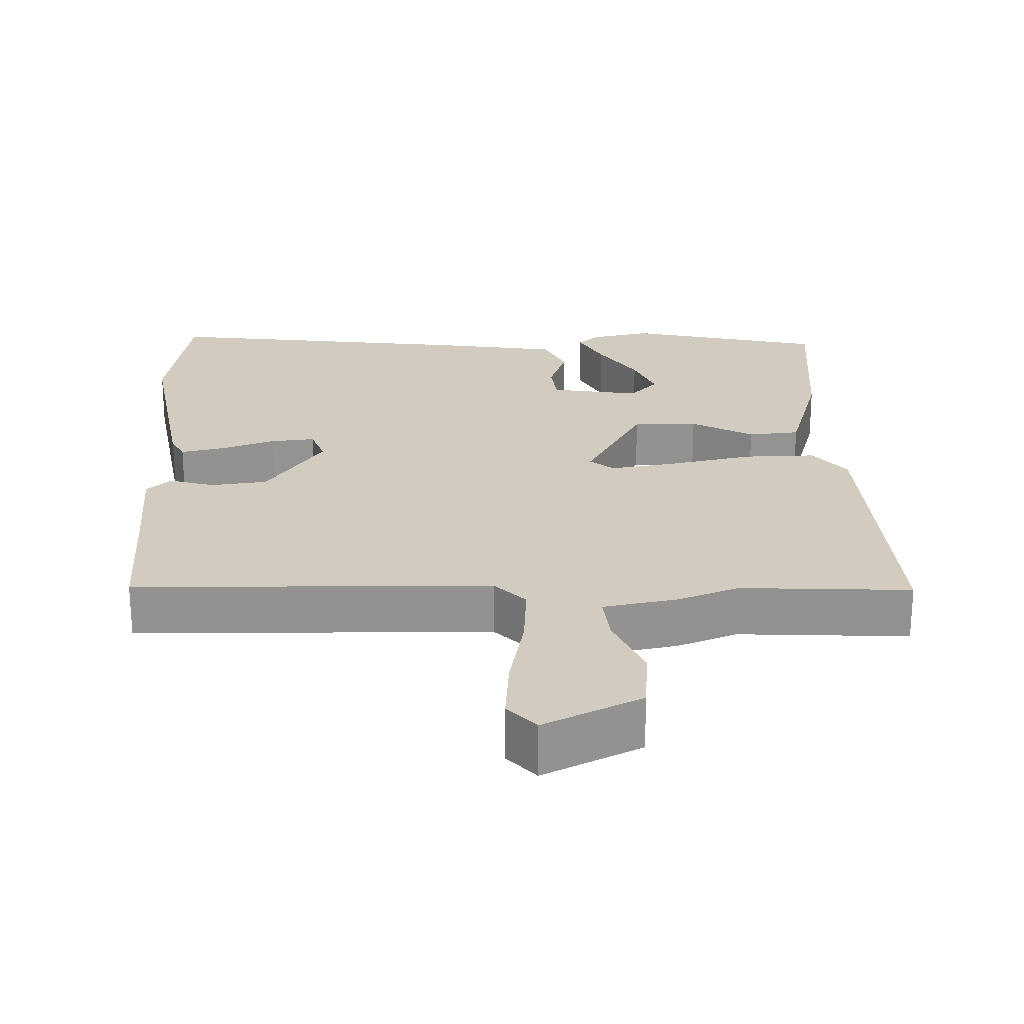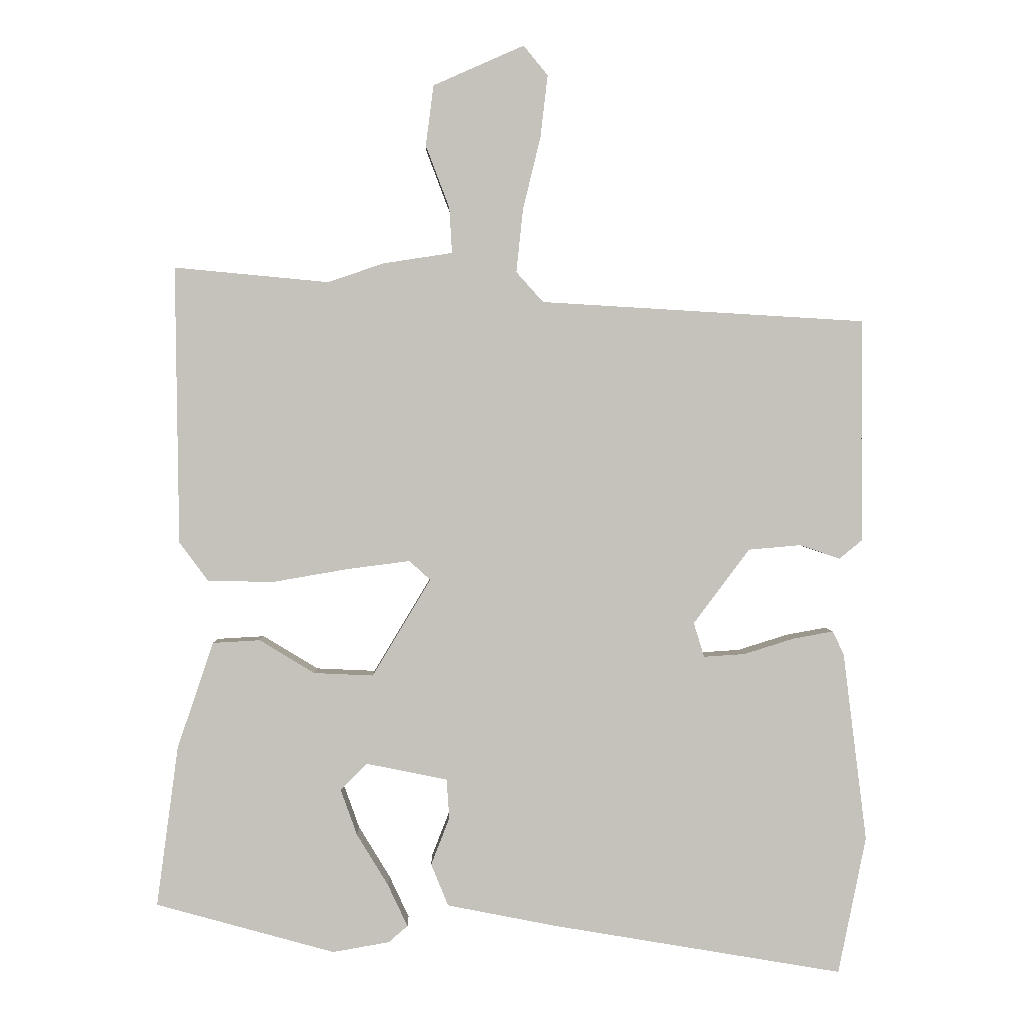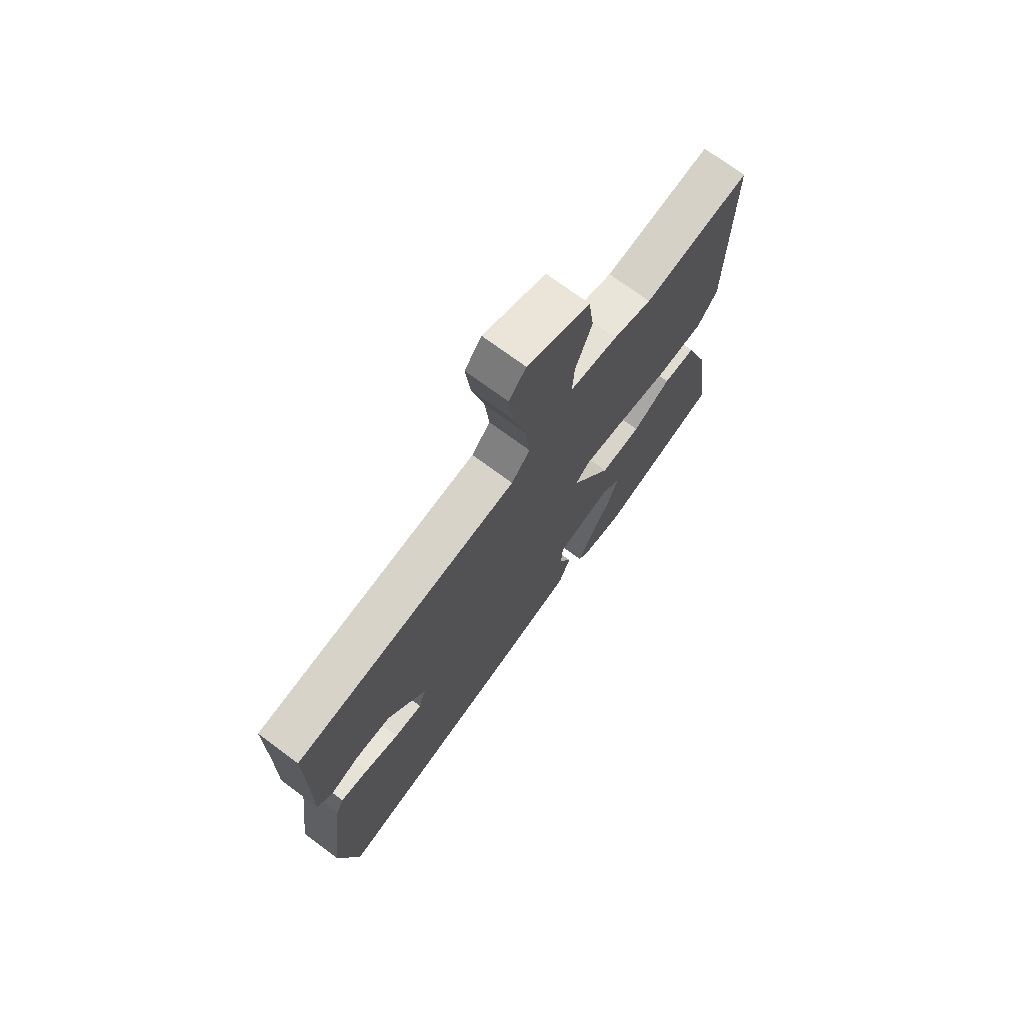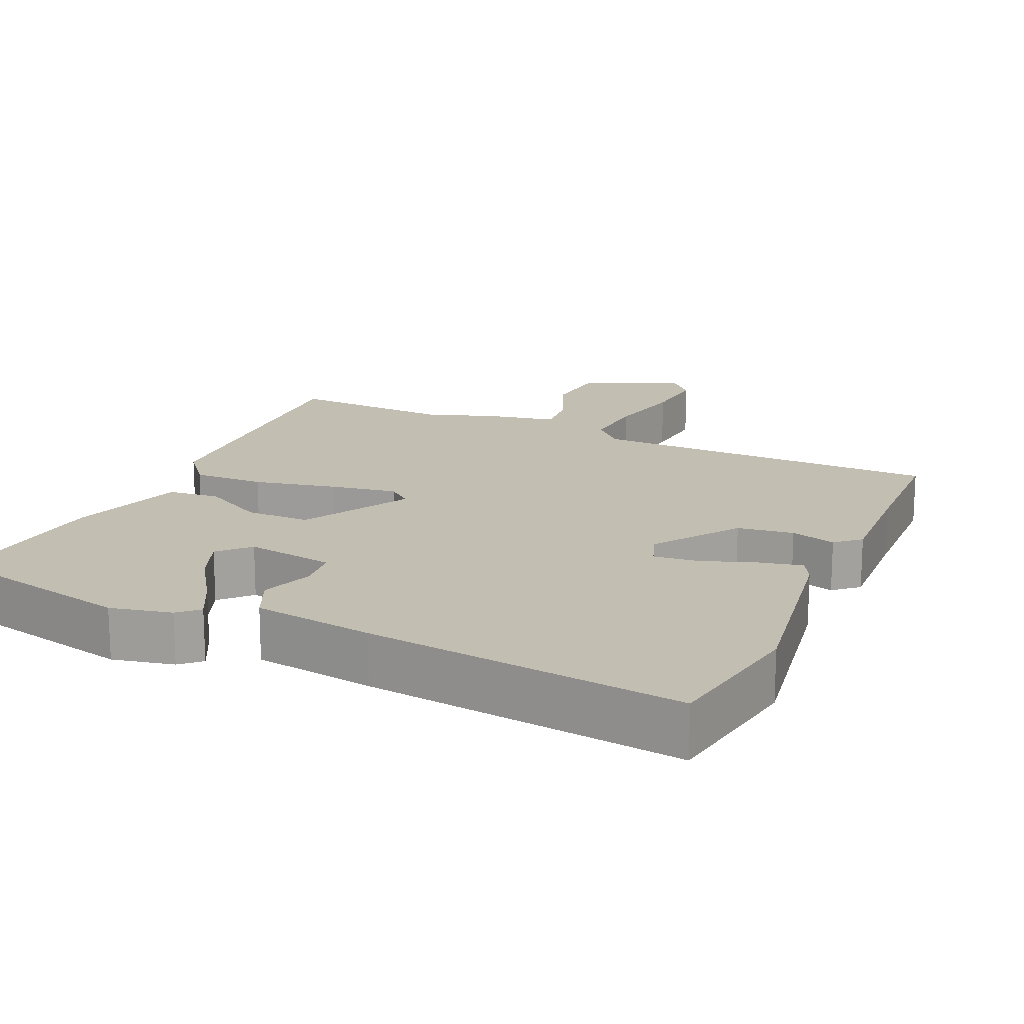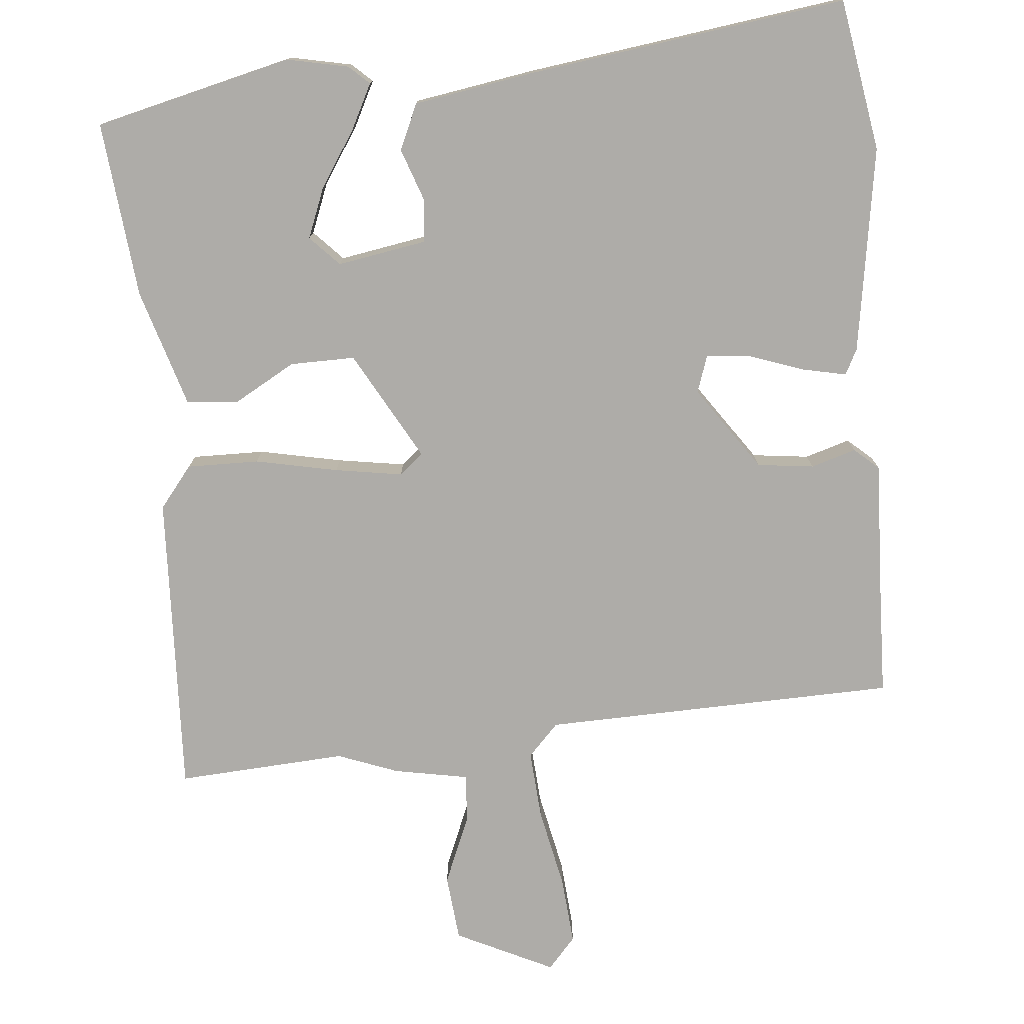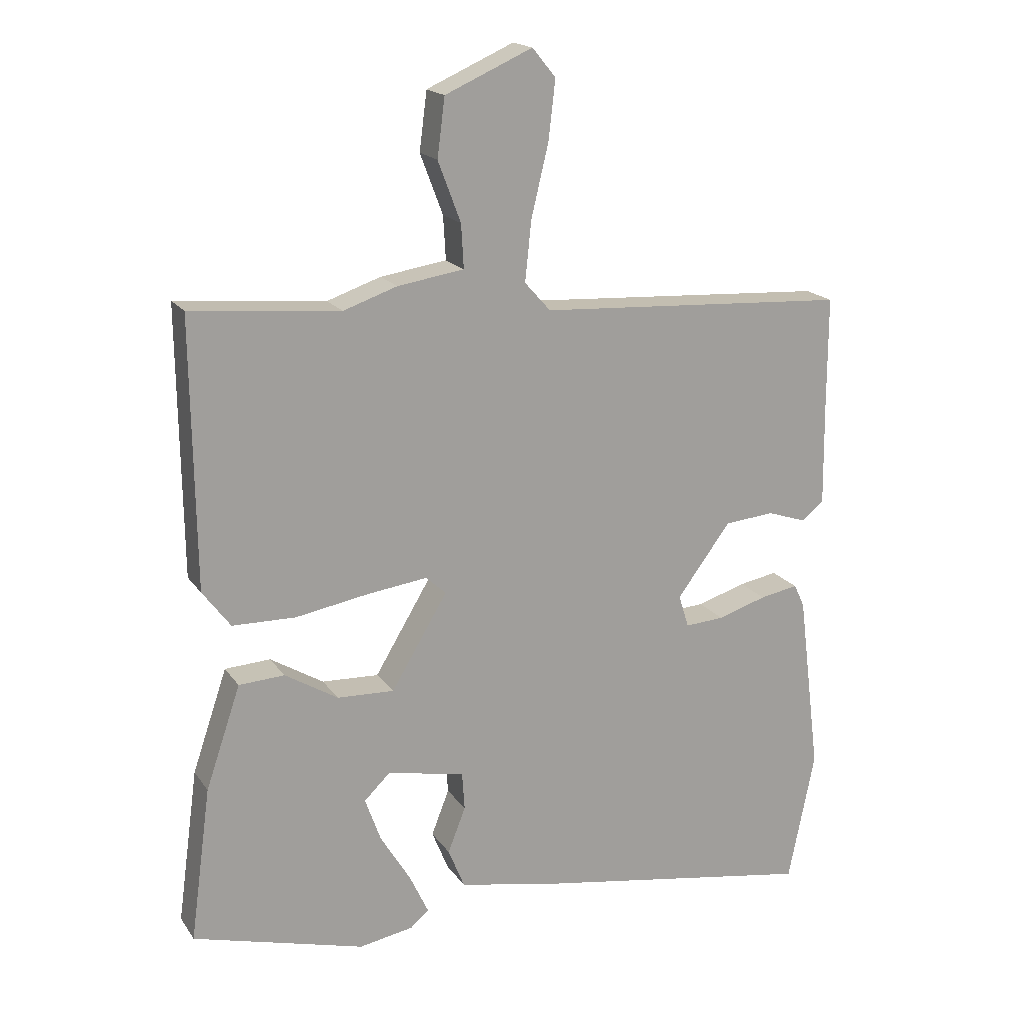
<metadata>
{"format":"obj","ext":"obj","renderer":"f3d","projection":"perspective","resolution":1024,"background":"white","views":[{"elev":23.8,"azim":-3.9,"up":"+Y"},{"elev":1.9,"azim":178.8,"up":"+Z"},{"elev":72.6,"azim":-53.4,"up":"+Z"},{"elev":17.1,"azim":-158.0,"up":"+Y"},{"elev":-76.8,"azim":-176.6,"up":"+Y"},{"elev":18.2,"azim":156.2,"up":"+Z"}]}
</metadata>
<code>
v -0.482 0.07 -0.589
v -0.524 0.07 -0.38
v -0.488 0.07 -0.093
v -0.471 0.07 -0.057
v -0.41 0.07 -0.068
v -0.333 0.07 -0.092
v -0.271 0.07 -0.096
v -0.255 0.07 -0.044
v -0.34 0.07 0.07
v -0.419 0.07 0.077
v -0.481 0.07 0.056
v -0.516 0.07 0.085
v -0.514 0.07 0.242
v -0.514 0.07 0.423
v -0.021 0.07 0.452
v 0.02 0.07 0.498
v 0.01 0.07 0.593
v -0.017 0.07 0.705
v -0.028 0.07 0.799
v 0.009 0.07 0.844
v 0.147 0.07 0.783
v 0.159 0.07 0.691
v 0.123 0.07 0.596
v 0.119 0.07 0.527
v 0.224 0.07 0.511
v 0.309 0.07 0.482
v 0.544 0.07 0.504
v 0.539 0.07 0.082
v 0.495 0.07 0.023
v 0.395 0.07 0.021
v 0.279 0.07 0.041
v 0.185 0.07 0.053
v 0.153 0.07 0.024
v 0.242 0.07 -0.124
v 0.332 0.07 -0.12
v 0.416 0.07 -0.069
v 0.488 0.07 -0.073
v 0.543 0.07 -0.235
v 0.576 0.07 -0.479
v 0.304 0.07 -0.554
v 0.218 0.07 -0.539
v 0.189 0.07 -0.514
v 0.219 0.07 -0.45
v 0.267 0.07 -0.371
v 0.292 0.07 -0.301
v 0.251 0.07 -0.261
v 0.128 0.07 -0.286
v 0.124 0.07 -0.346
v 0.152 0.07 -0.418
v 0.126 0.07 -0.482
v -0.042 0.07 -0.515
v -0.482 0 -0.589
v -0.524 0 -0.38
v -0.488 0 -0.093
v -0.471 0 -0.057
v -0.41 0 -0.068
v -0.333 0 -0.092
v -0.271 0 -0.096
v -0.255 0 -0.044
v -0.34 0 0.07
v -0.419 0 0.077
v -0.481 0 0.056
v -0.516 0 0.085
v -0.514 0 0.242
v -0.514 0 0.423
v -0.021 0 0.452
v 0.02 0 0.498
v 0.01 0 0.593
v -0.017 0 0.705
v -0.028 0 0.799
v 0.009 0 0.844
v 0.147 0 0.783
v 0.159 0 0.691
v 0.123 0 0.596
v 0.119 0 0.527
v 0.224 0 0.511
v 0.309 0 0.482
v 0.544 0 0.504
v 0.539 0 0.082
v 0.495 0 0.023
v 0.395 0 0.021
v 0.279 0 0.041
v 0.185 0 0.053
v 0.153 0 0.024
v 0.242 0 -0.124
v 0.332 0 -0.12
v 0.416 0 -0.069
v 0.488 0 -0.073
v 0.543 0 -0.235
v 0.576 0 -0.479
v 0.304 0 -0.554
v 0.218 0 -0.539
v 0.189 0 -0.514
v 0.219 0 -0.45
v 0.267 0 -0.371
v 0.292 0 -0.301
v 0.251 0 -0.261
v 0.128 0 -0.286
v 0.124 0 -0.346
v 0.152 0 -0.418
v 0.126 0 -0.482
v -0.042 0 -0.515
f 48 49 50 51
f 47 48 51 1
f 41 42 43 44
f 41 44 45
f 40 41 45
f 39 40 45
f 38 39 45 46
f 35 36 37 38
f 34 35 38 46
f 28 29 30 31
f 26 27 28 31
f 24 25 26 31
f 24 31 32
f 20 21 22 23
f 20 23 24
f 17 18 19 20
f 16 17 20 24
f 15 16 24 32
f 13 14 15 32
f 10 11 12 13
f 9 10 13 32
f 3 4 5 6
f 3 6 7
f 47 1 2 3
f 47 3 7
f 33 34 46 47
f 33 47 7 8
f 8 9 32 33
f 102 101 100 99
f 52 102 99 98
f 95 94 93 92
f 96 95 92
f 96 92 91
f 96 91 90
f 97 96 90 89
f 89 88 87 86
f 97 89 86 85
f 82 81 80 79
f 82 79 78 77
f 82 77 76 75
f 83 82 75
f 74 73 72 71
f 75 74 71
f 71 70 69 68
f 75 71 68 67
f 83 75 67 66
f 83 66 65 64
f 64 63 62 61
f 83 64 61 60
f 57 56 55 54
f 58 57 54
f 54 53 52 98
f 58 54 98
f 98 97 85 84
f 59 58 98 84
f 84 83 60 59
f 1 52 53 2
f 2 53 54 3
f 3 54 55 4
f 4 55 56 5
f 5 56 57 6
f 6 57 58 7
f 7 58 59 8
f 8 59 60 9
f 9 60 61 10
f 10 61 62 11
f 11 62 63 12
f 12 63 64 13
f 13 64 65 14
f 14 65 66 15
f 15 66 67 16
f 16 67 68 17
f 17 68 69 18
f 18 69 70 19
f 19 70 71 20
f 20 71 72 21
f 21 72 73 22
f 22 73 74 23
f 23 74 75 24
f 24 75 76 25
f 25 76 77 26
f 26 77 78 27
f 27 78 79 28
f 28 79 80 29
f 29 80 81 30
f 30 81 82 31
f 31 82 83 32
f 32 83 84 33
f 33 84 85 34
f 34 85 86 35
f 35 86 87 36
f 36 87 88 37
f 37 88 89 38
f 38 89 90 39
f 39 90 91 40
f 40 91 92 41
f 41 92 93 42
f 42 93 94 43
f 43 94 95 44
f 44 95 96 45
f 45 96 97 46
f 46 97 98 47
f 47 98 99 48
f 48 99 100 49
f 49 100 101 50
f 50 101 102 51
f 51 102 52 1

</code>
